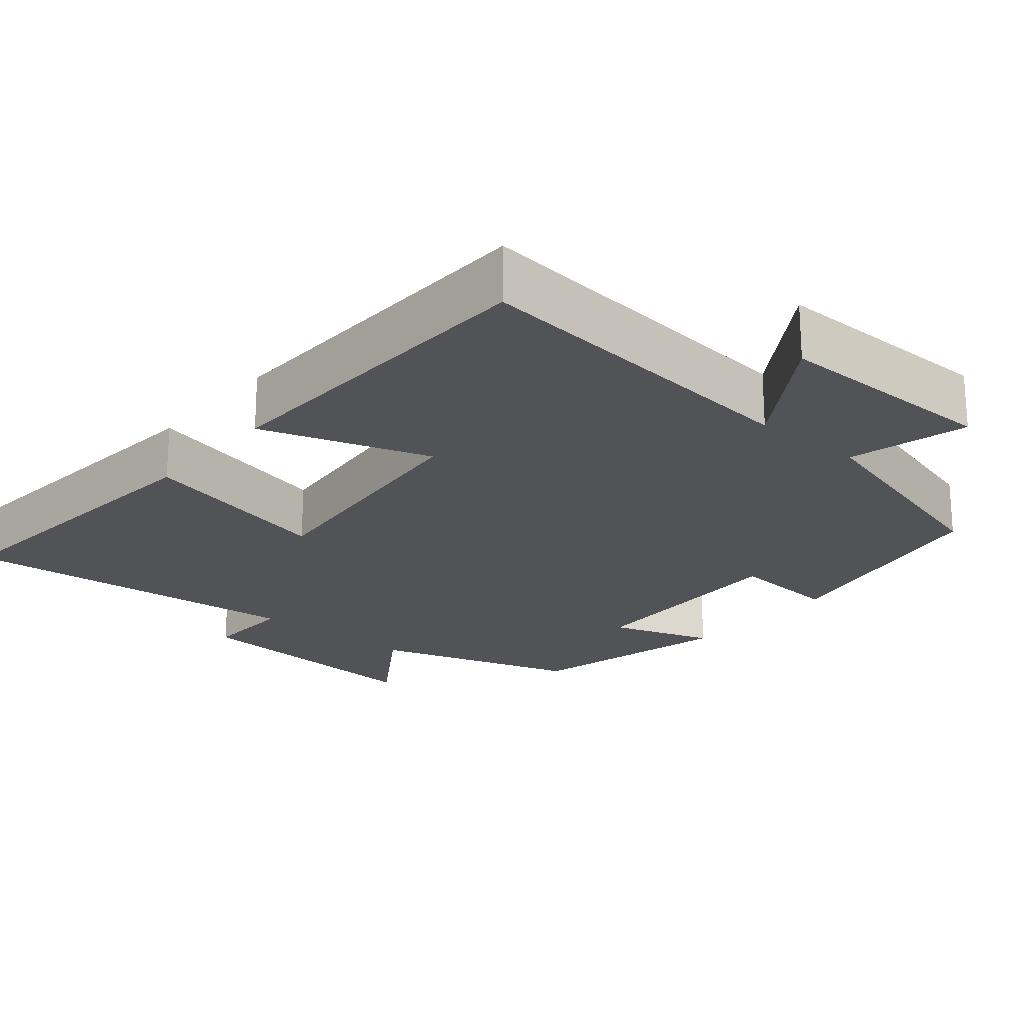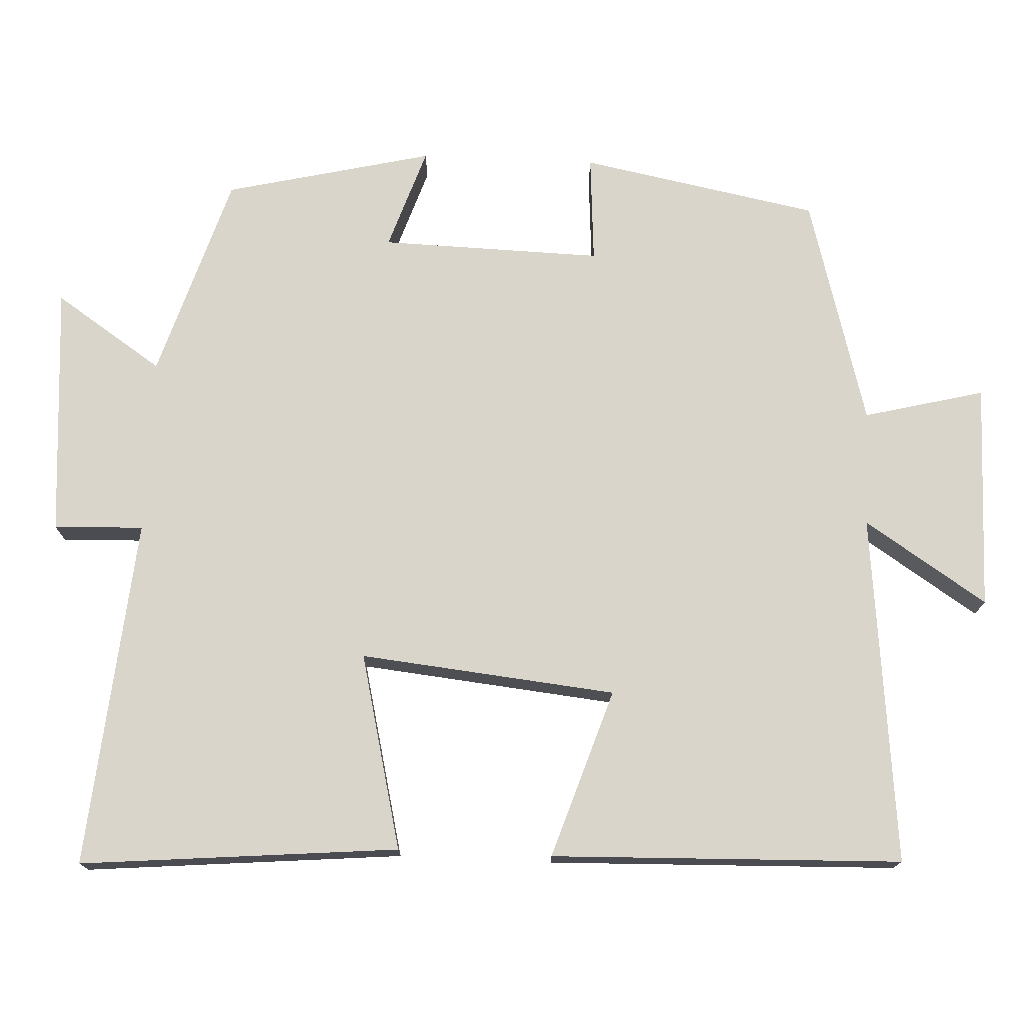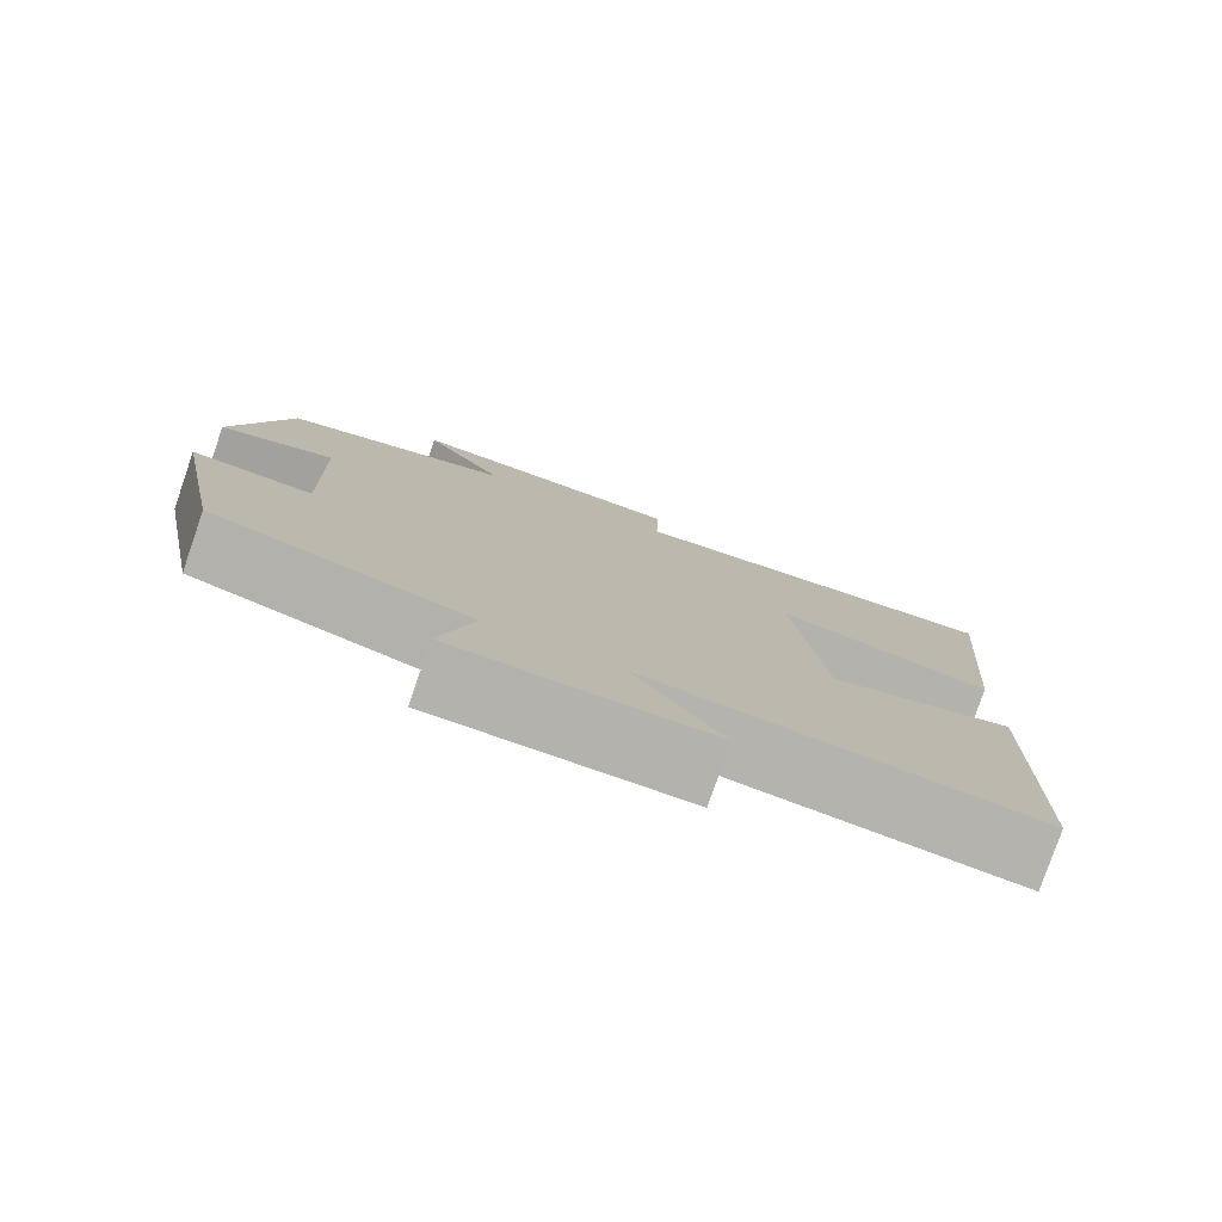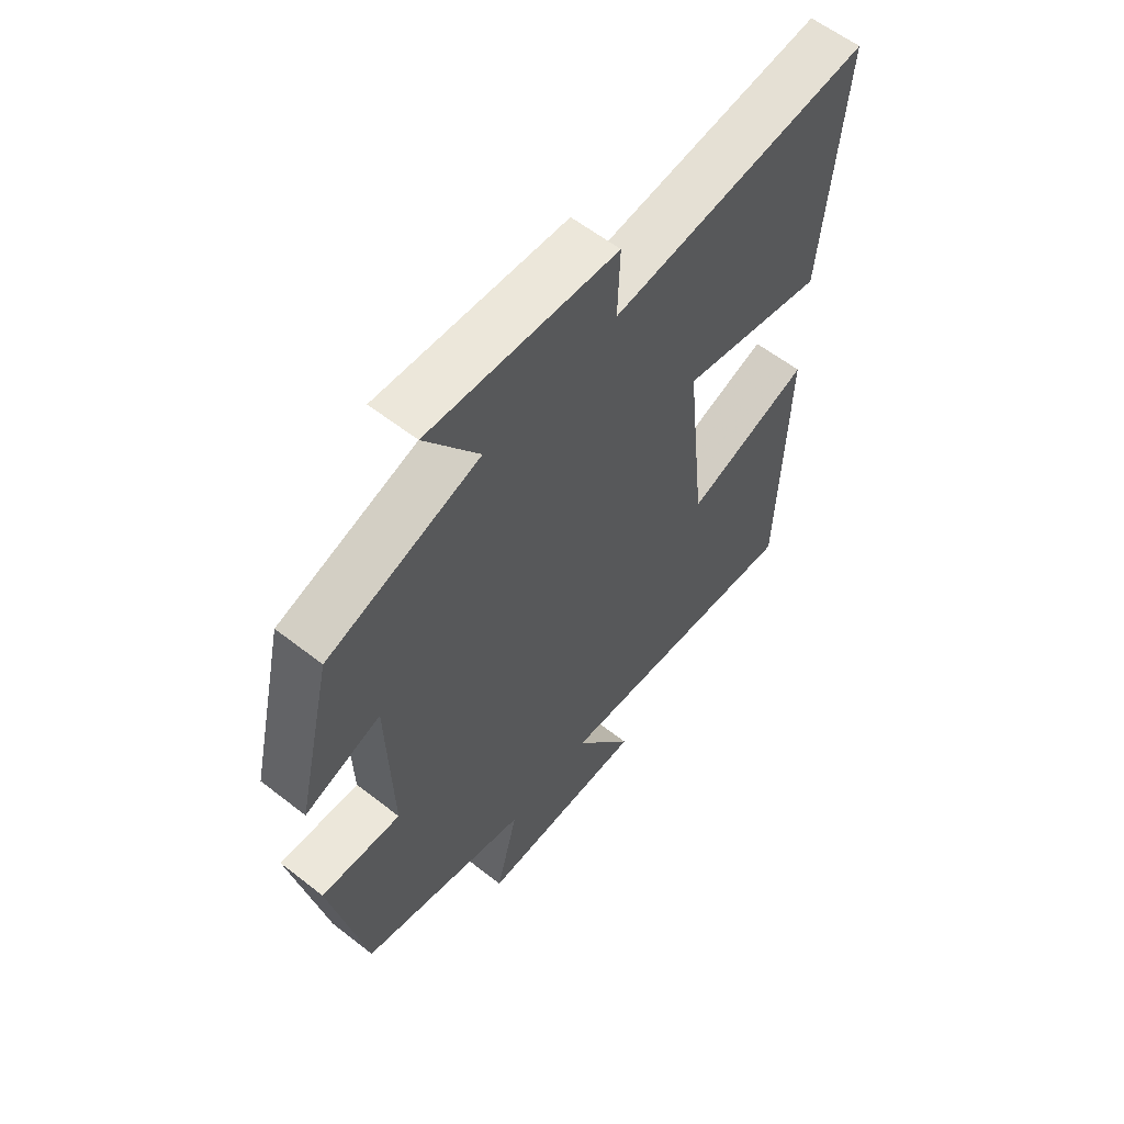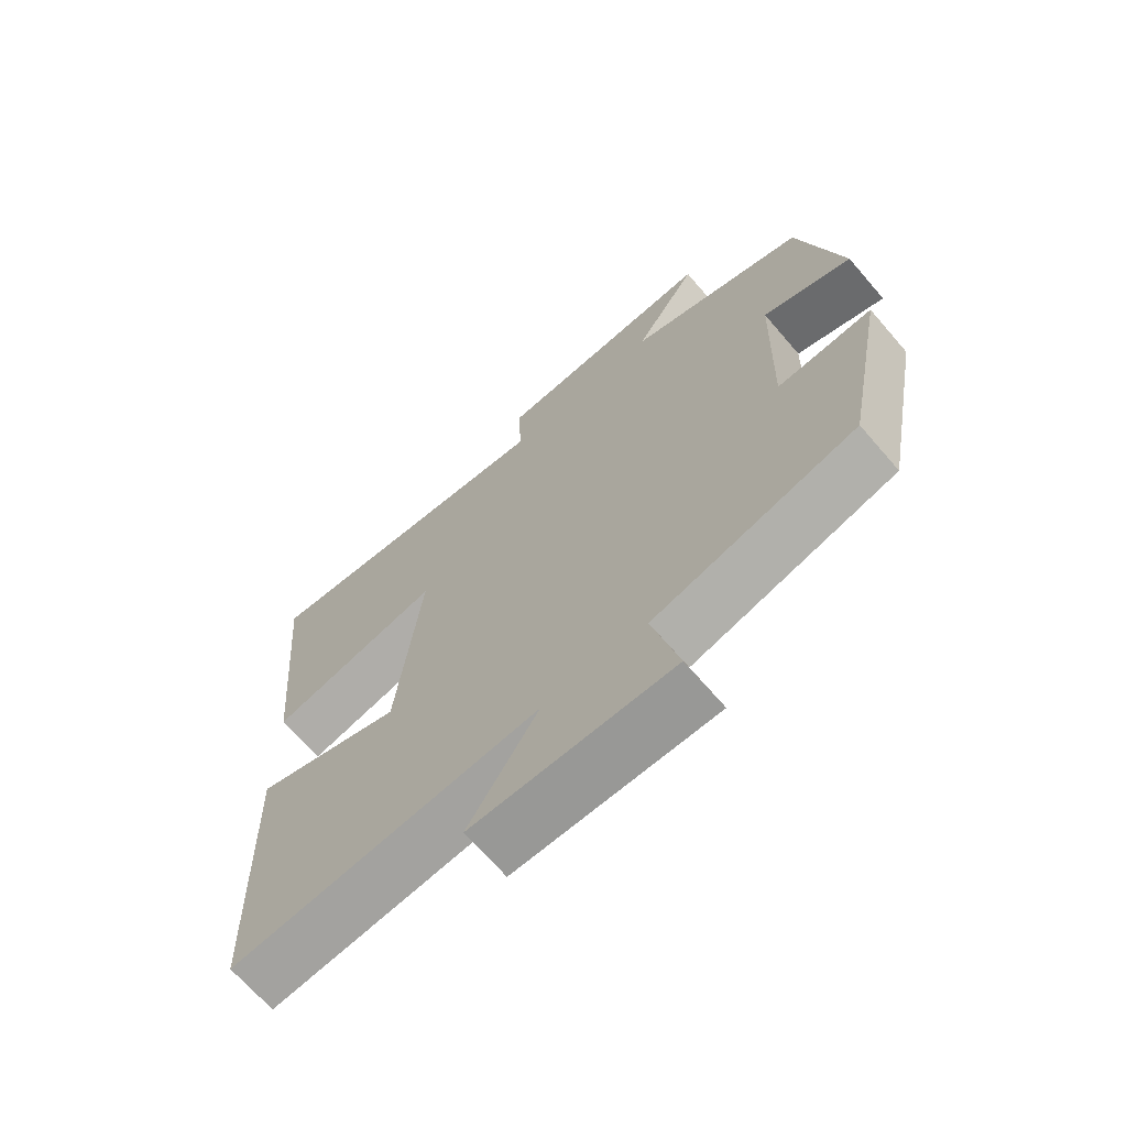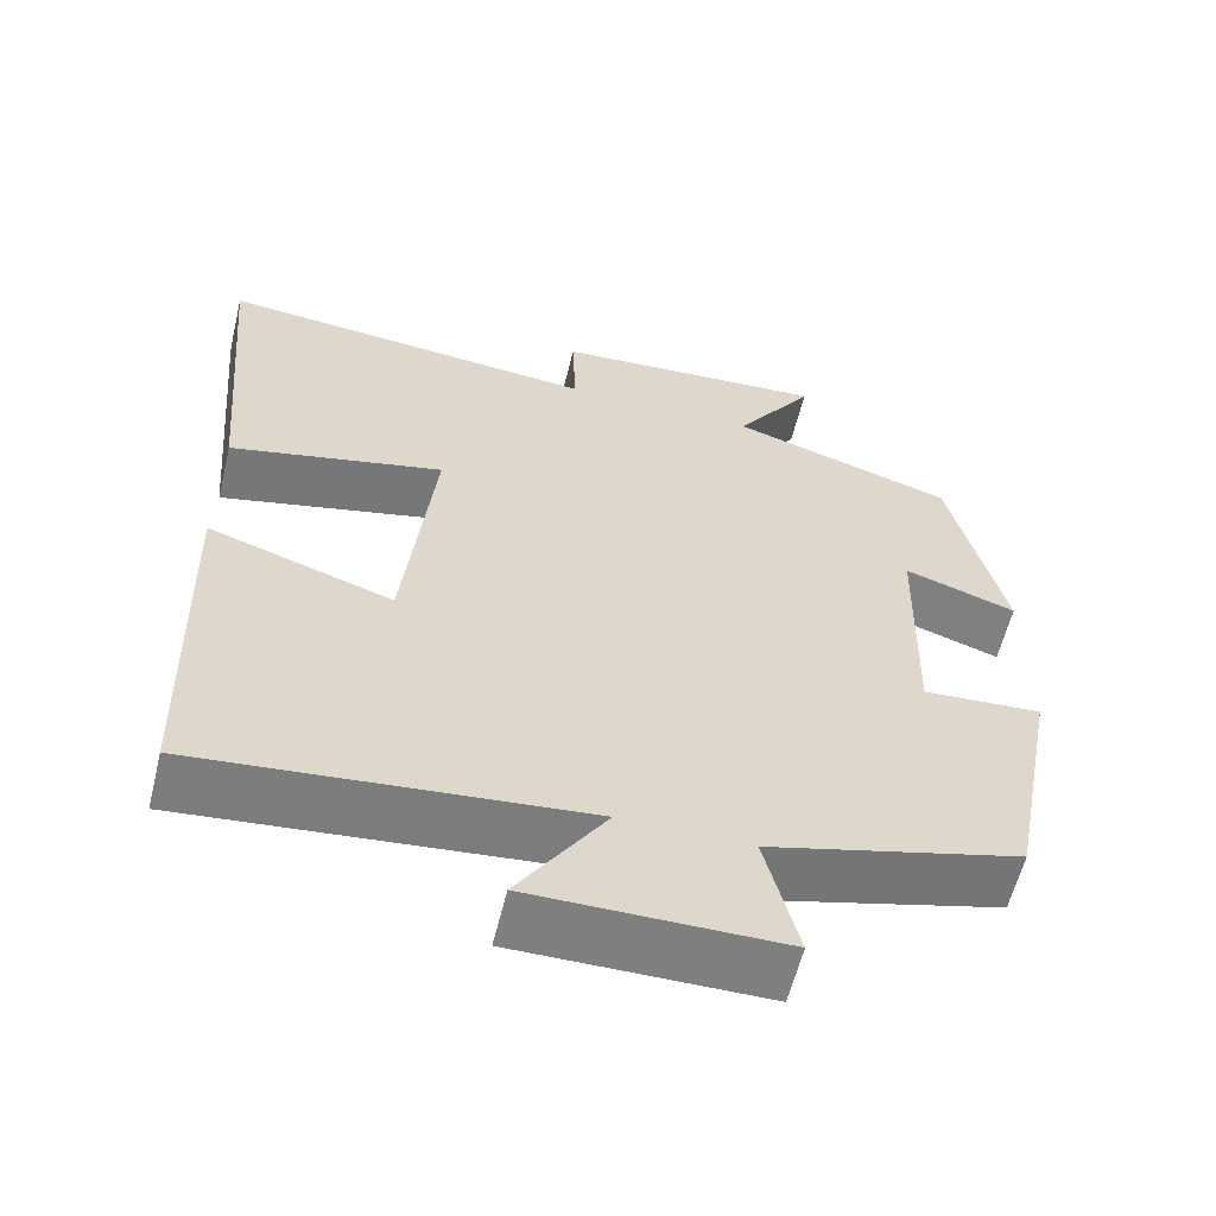
<metadata>
{"format":"obj","ext":"obj","renderer":"f3d","projection":"perspective","resolution":1024,"background":"white","views":[{"elev":-21.8,"azim":139.8,"up":"+Y"},{"elev":74.5,"azim":92.5,"up":"+Y"},{"elev":-79.3,"azim":-19.1,"up":"+Z"},{"elev":59.6,"azim":-51.3,"up":"+Z"},{"elev":-68.2,"azim":-139.2,"up":"+Z"},{"elev":-59.9,"azim":166.2,"up":"+Z"}]}
</metadata>
<code>
v -0.435 0.07 0.414
v -0.163 0.07 0.5
v -0.259 0.07 0.643
v 0.077 0.07 0.619
v 0.073 0.07 0.5
v 0.537 0.07 0.543
v 0.5 0.07 0.121
v 0.24 0.07 0.183
v 0.276 0.07 -0.157
v 0.5 0.07 -0.083
v 0.487 0.07 -0.548
v 0.022 0.07 -0.5
v 0.128 0.07 -0.662
v -0.174 0.07 -0.66
v -0.134 0.07 -0.5
v -0.439 0.07 -0.416
v -0.5 0.07 -0.1
v -0.356 0.07 -0.11
v -0.364 0.07 0.184
v -0.5 0.07 0.138
v -0.435 0 0.414
v -0.163 0 0.5
v -0.259 0 0.643
v 0.077 0 0.619
v 0.073 0 0.5
v 0.537 0 0.543
v 0.5 0 0.121
v 0.24 0 0.183
v 0.276 0 -0.157
v 0.5 0 -0.083
v 0.487 0 -0.548
v 0.022 0 -0.5
v 0.128 0 -0.662
v -0.174 0 -0.66
v -0.134 0 -0.5
v -0.439 0 -0.416
v -0.5 0 -0.1
v -0.356 0 -0.11
v -0.364 0 0.184
v -0.5 0 0.138
f 19 20 1 2
f 18 19 2
f 15 16 17 18
f 15 18 2
f 12 13 14 15
f 12 15 2
f 9 10 11 12
f 8 9 12 2
f 5 6 7 8
f 5 8 2 3
f 3 4 5
f 22 21 40 39
f 22 39 38
f 38 37 36 35
f 22 38 35
f 35 34 33 32
f 22 35 32
f 32 31 30 29
f 22 32 29 28
f 28 27 26 25
f 23 22 28 25
f 25 24 23
f 1 21 22 2
f 2 22 23 3
f 3 23 24 4
f 4 24 25 5
f 5 25 26 6
f 6 26 27 7
f 7 27 28 8
f 8 28 29 9
f 9 29 30 10
f 10 30 31 11
f 11 31 32 12
f 12 32 33 13
f 13 33 34 14
f 14 34 35 15
f 15 35 36 16
f 16 36 37 17
f 17 37 38 18
f 18 38 39 19
f 19 39 40 20
f 20 40 21 1

</code>
